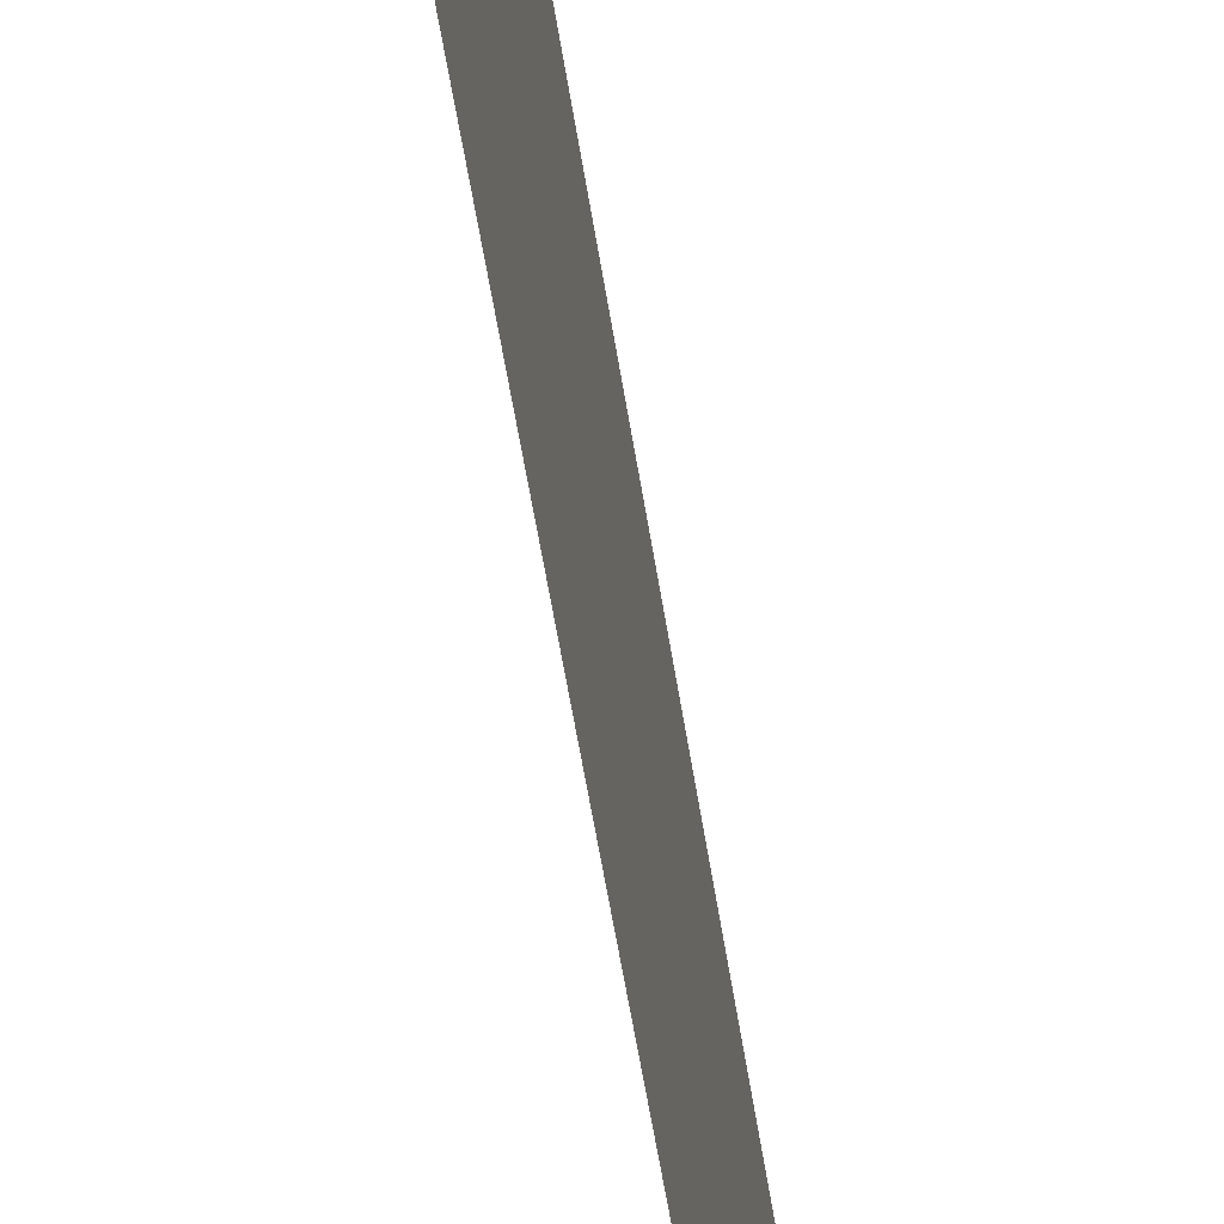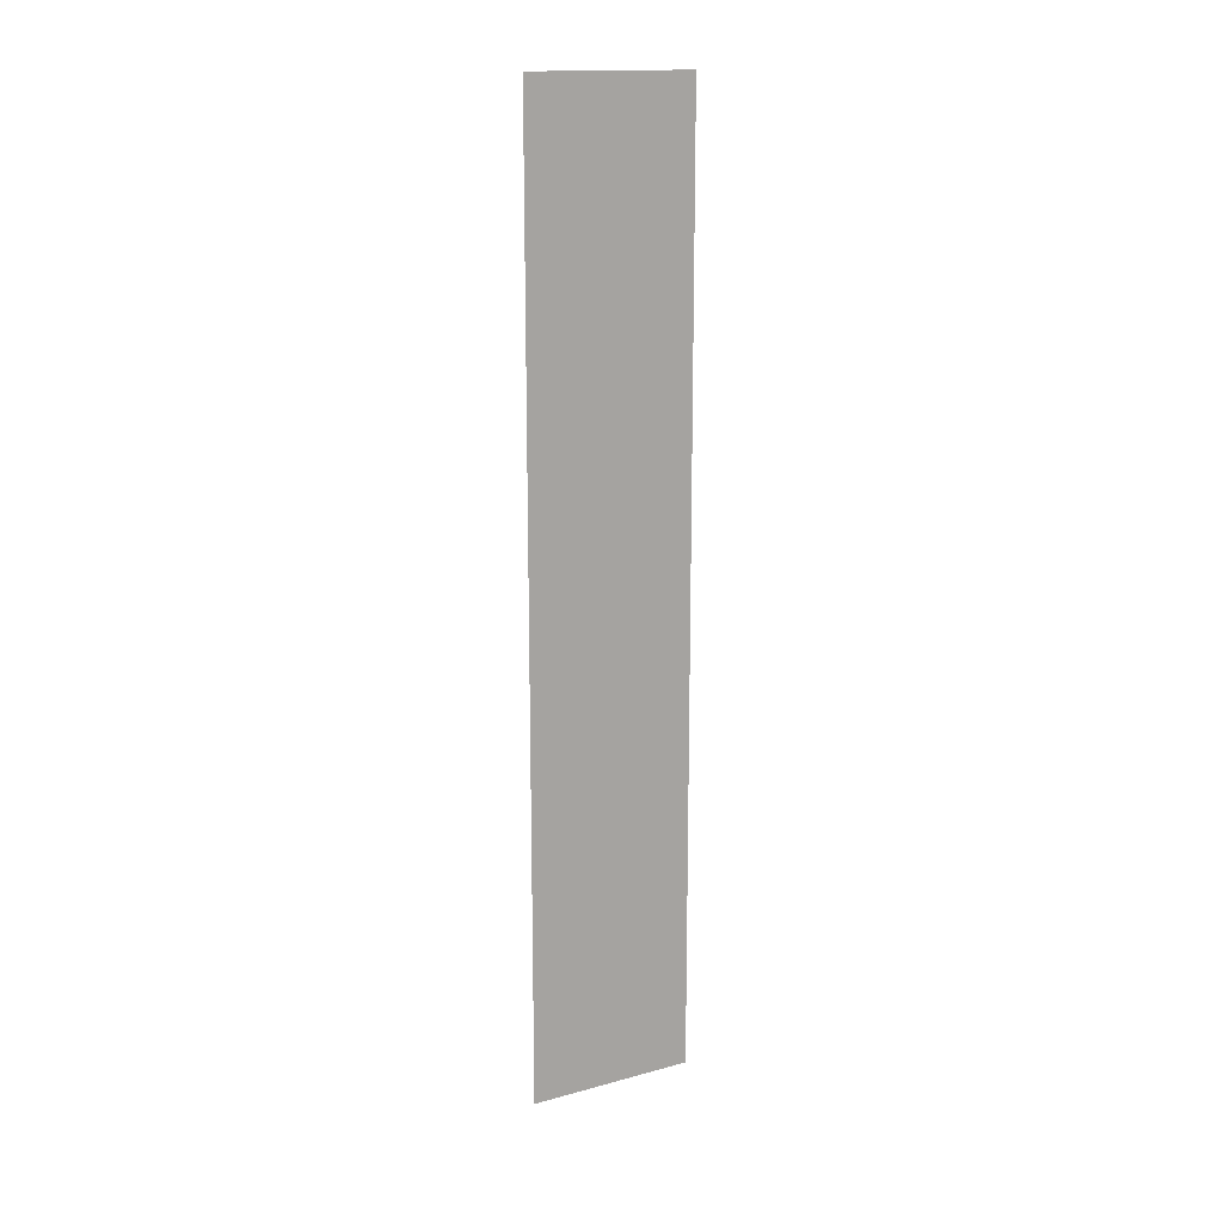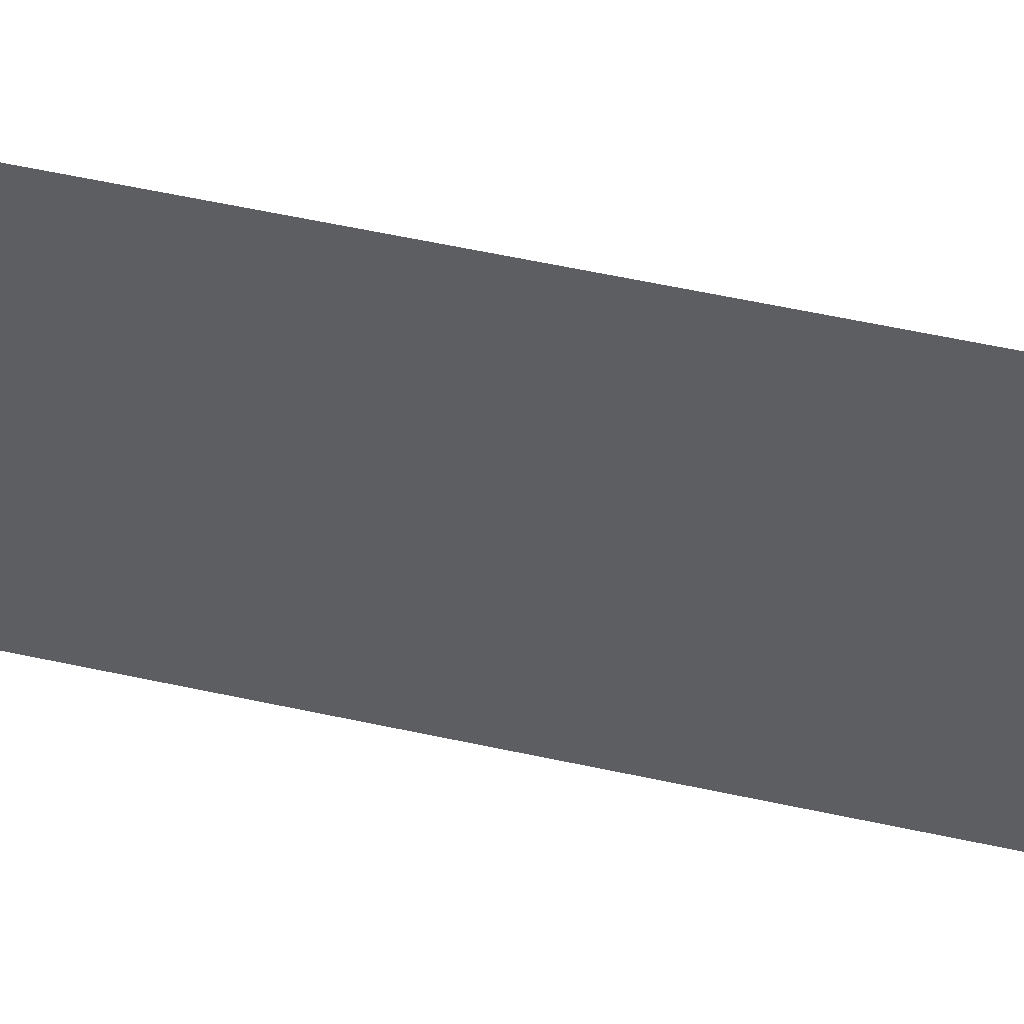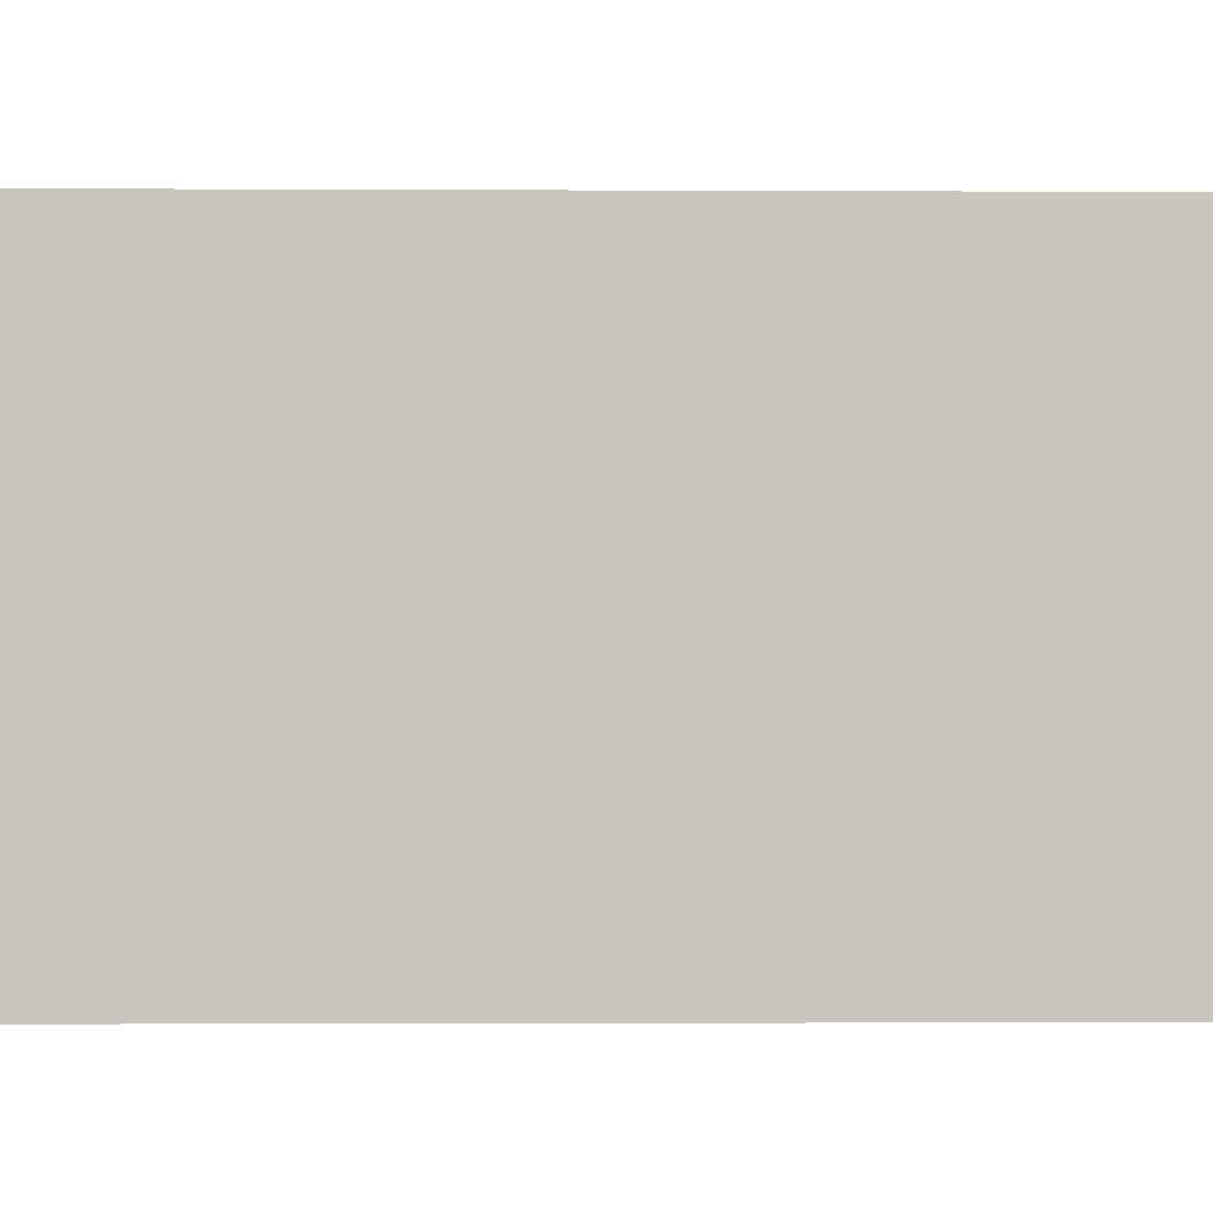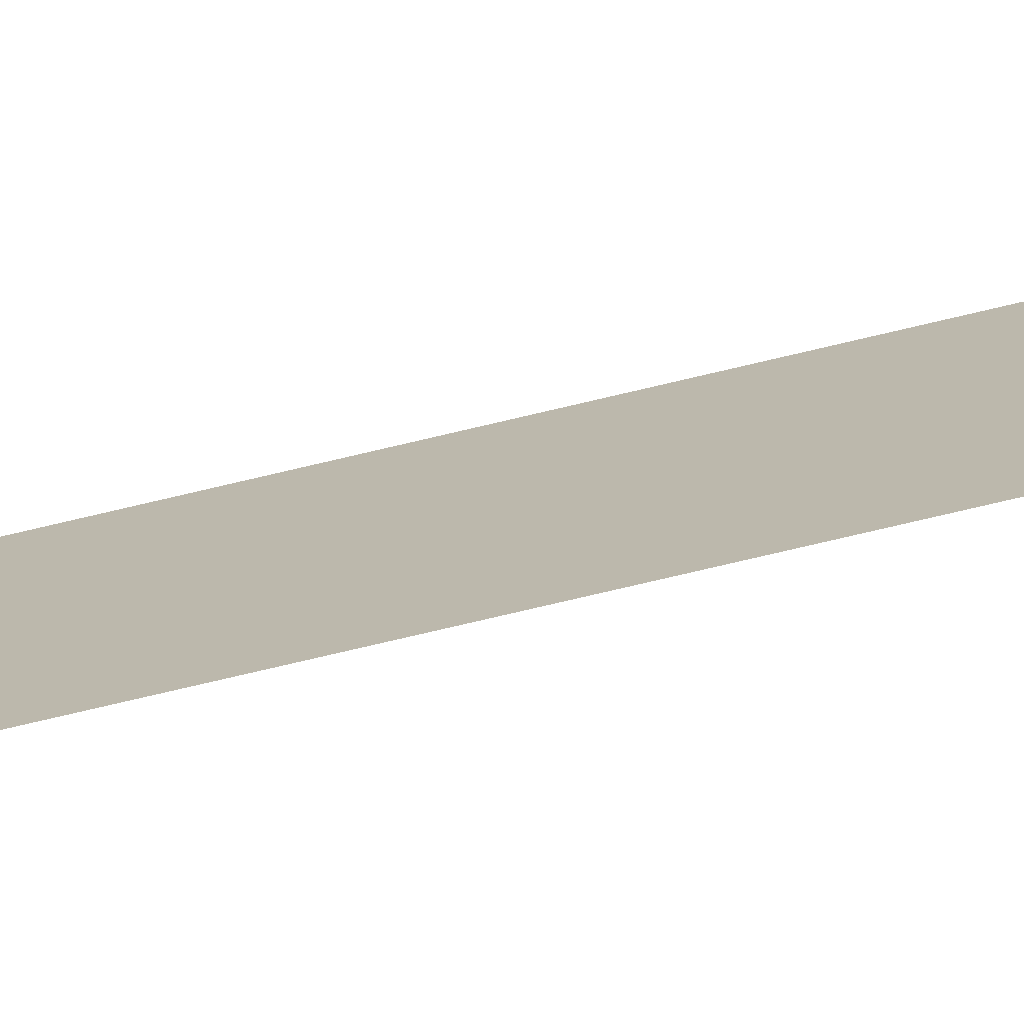
<metadata>
{"format":"obj","ext":"obj","renderer":"f3d","projection":"perspective","resolution":1024,"background":"white","views":[{"elev":-45.4,"azim":-172.4,"up":"+Z"},{"elev":15.7,"azim":-119.4,"up":"+Y"},{"elev":45.4,"azim":105.0,"up":"+Z"},{"elev":-0.7,"azim":87.0,"up":"+Z"},{"elev":-74.0,"azim":-76.6,"up":"+Z"}]}
</metadata>
<code>
o Cube
v -0.147 2.969 0.2036
v -0.147 2.969 -0.3277
v -0.147 -0.03104 -0.3277
v -0.147 -0.03104 0.2036
f 4 3 2 1

</code>
